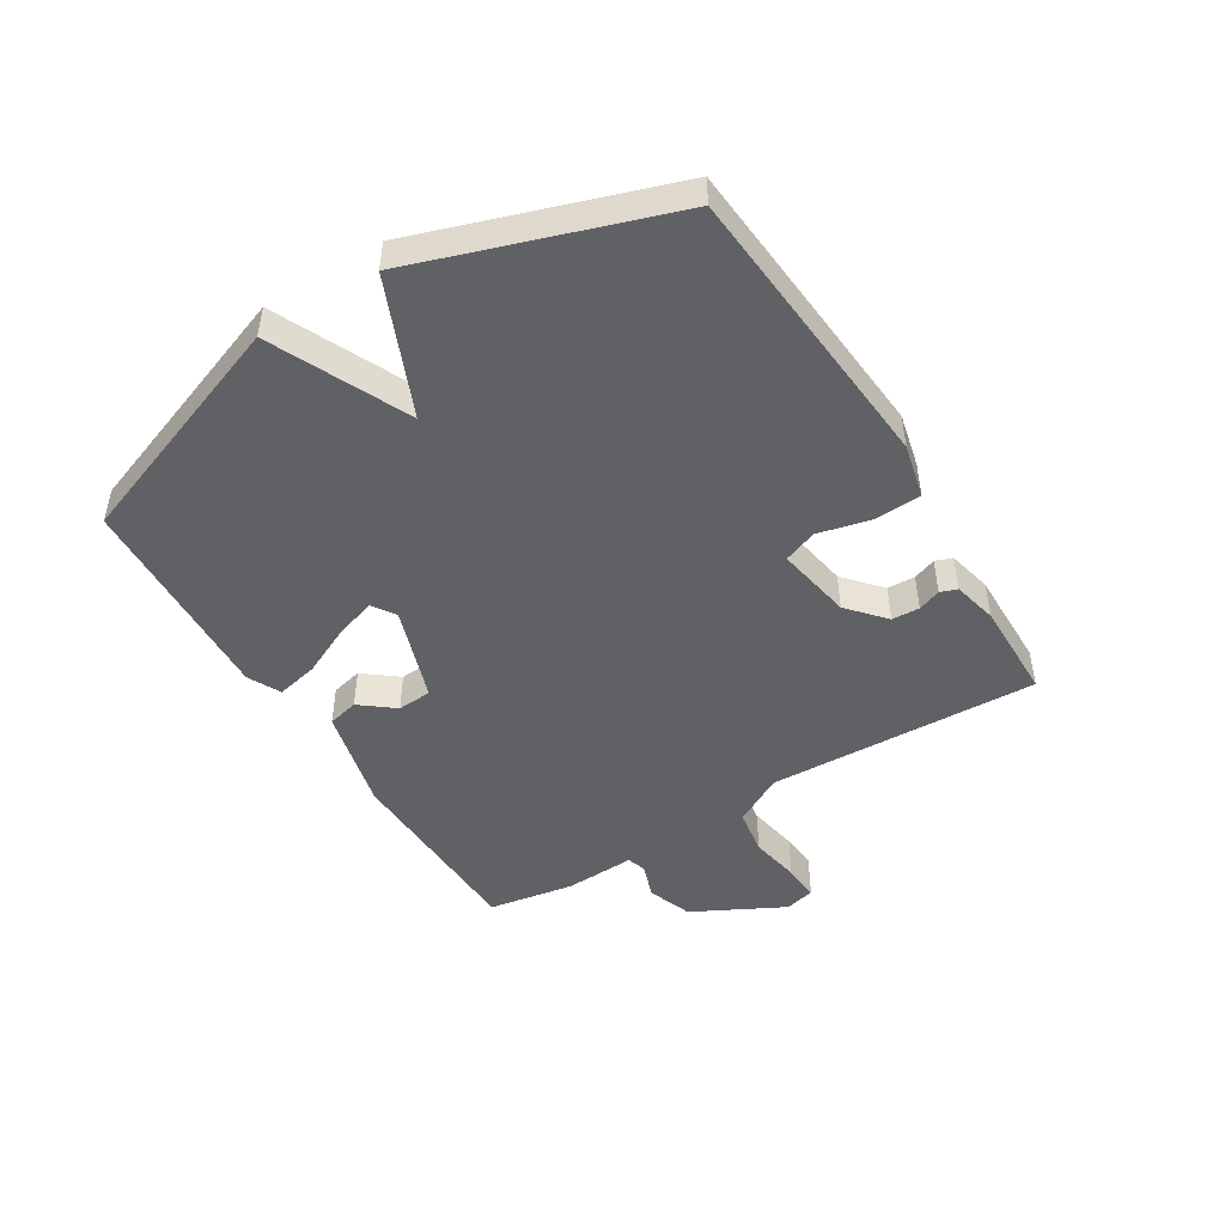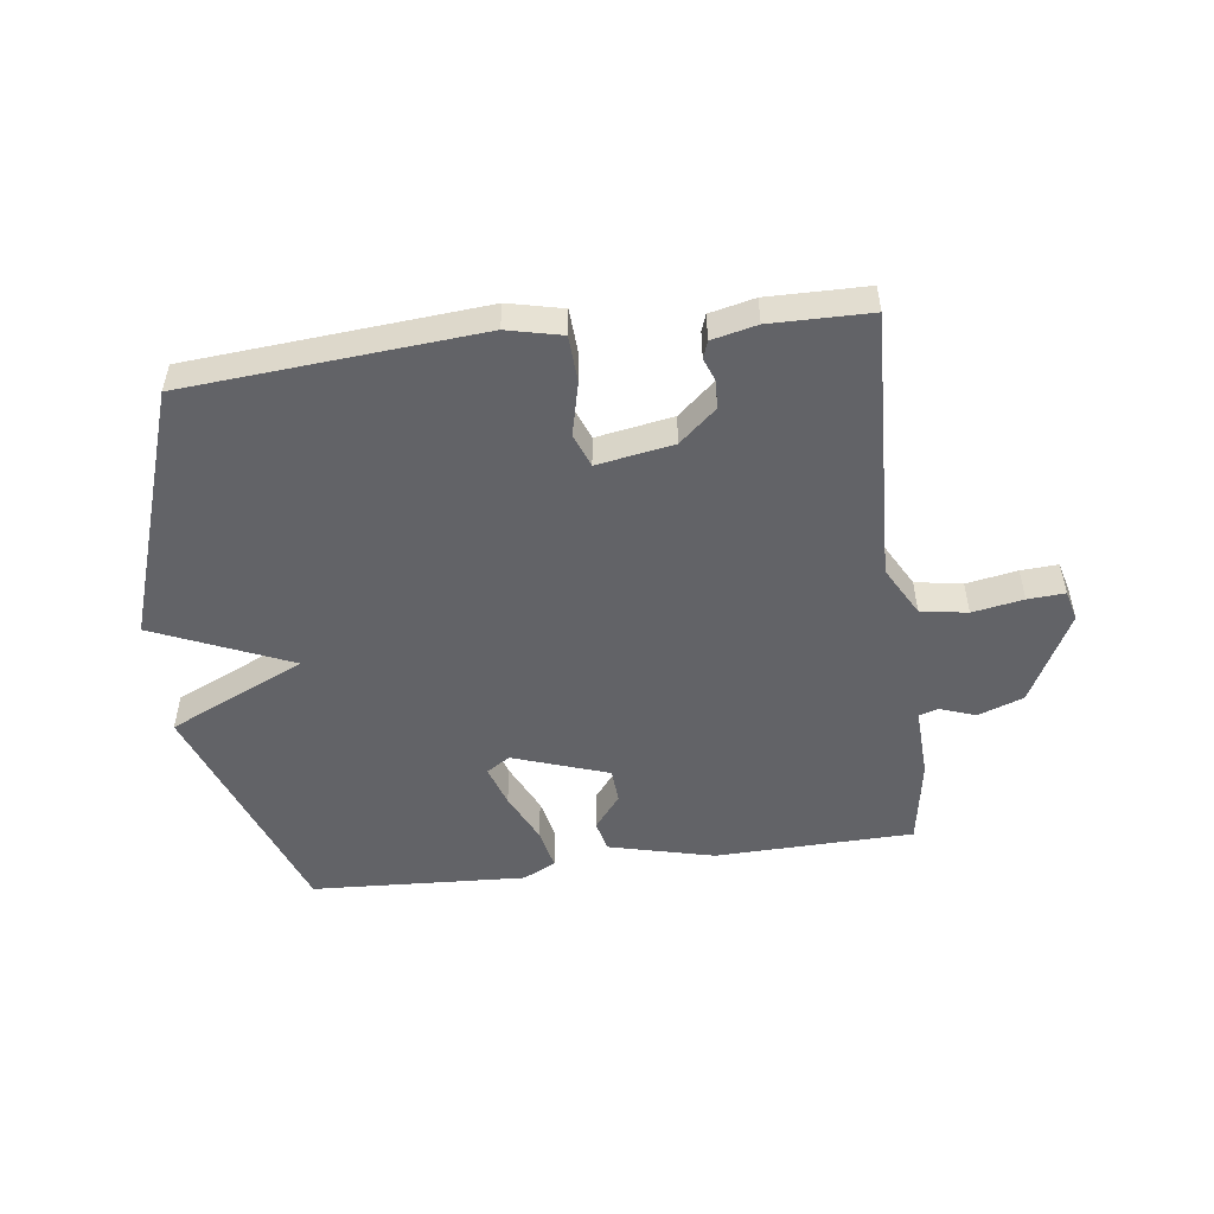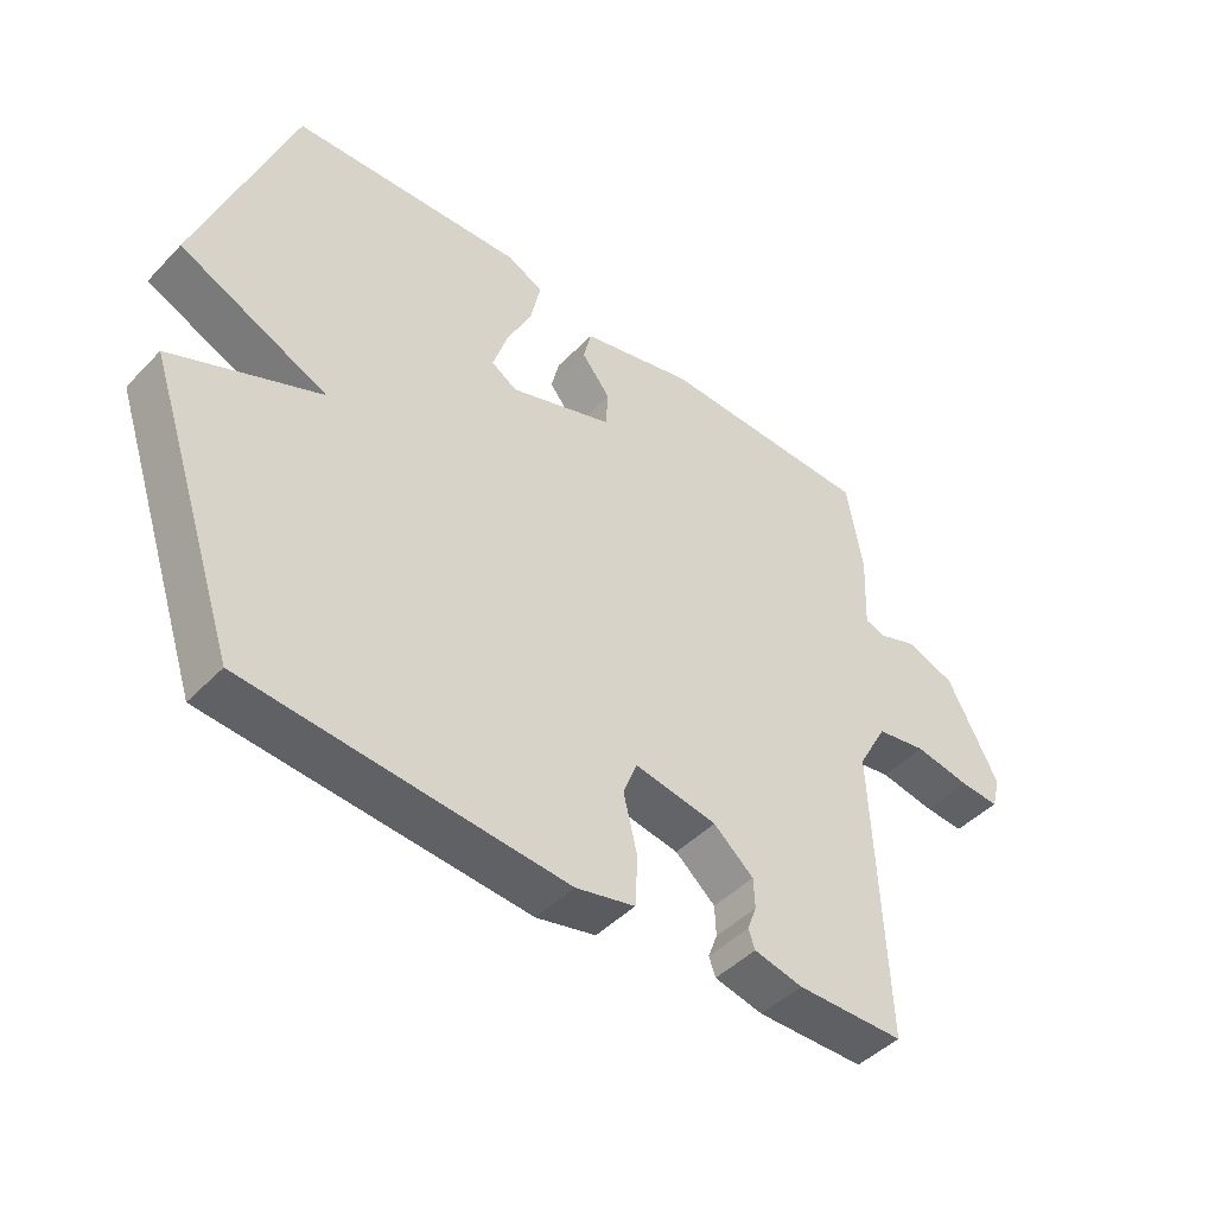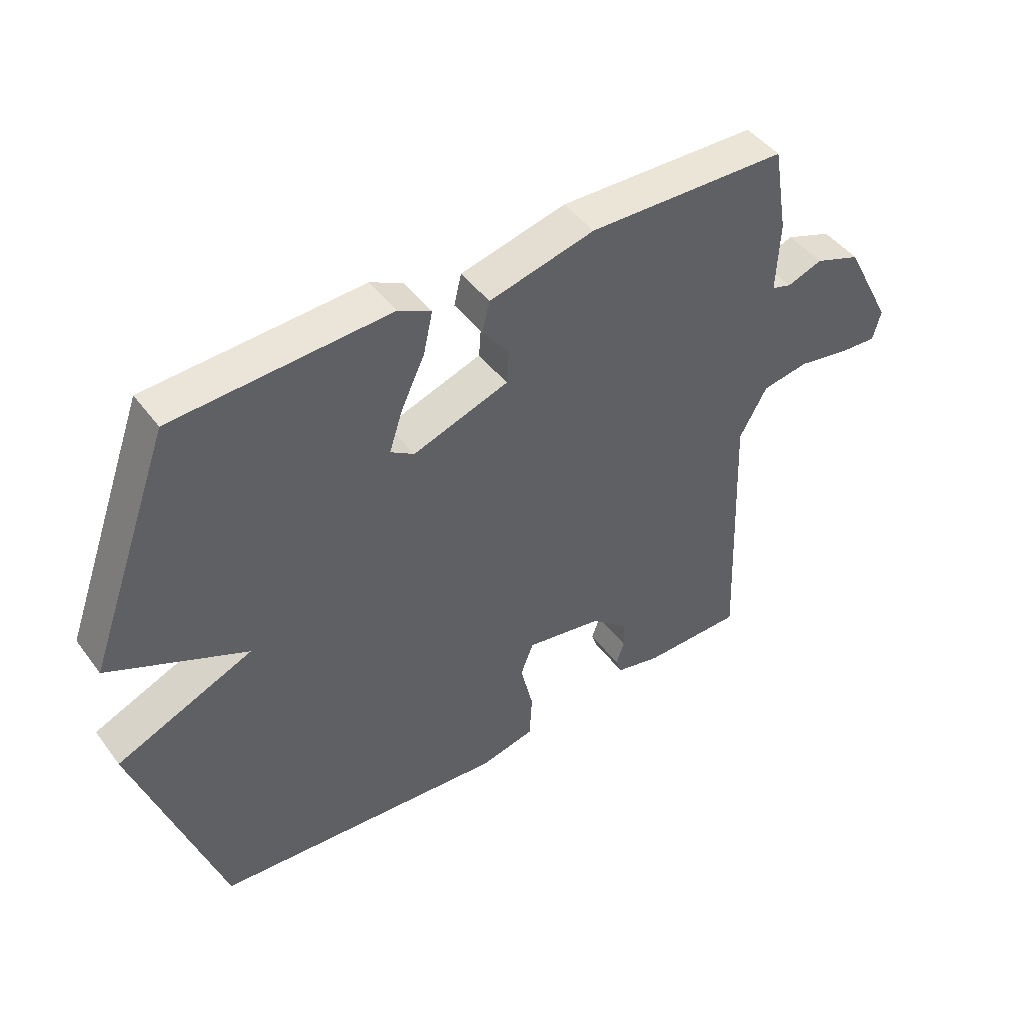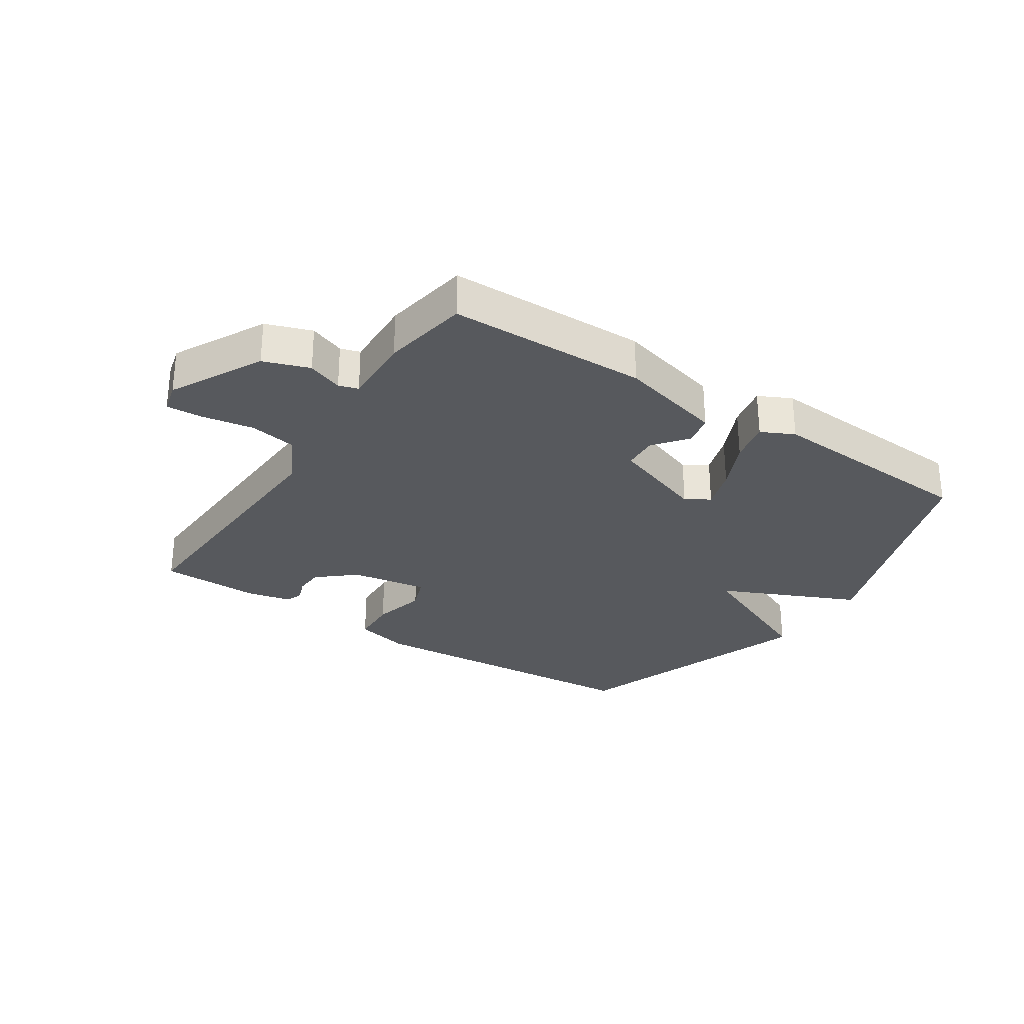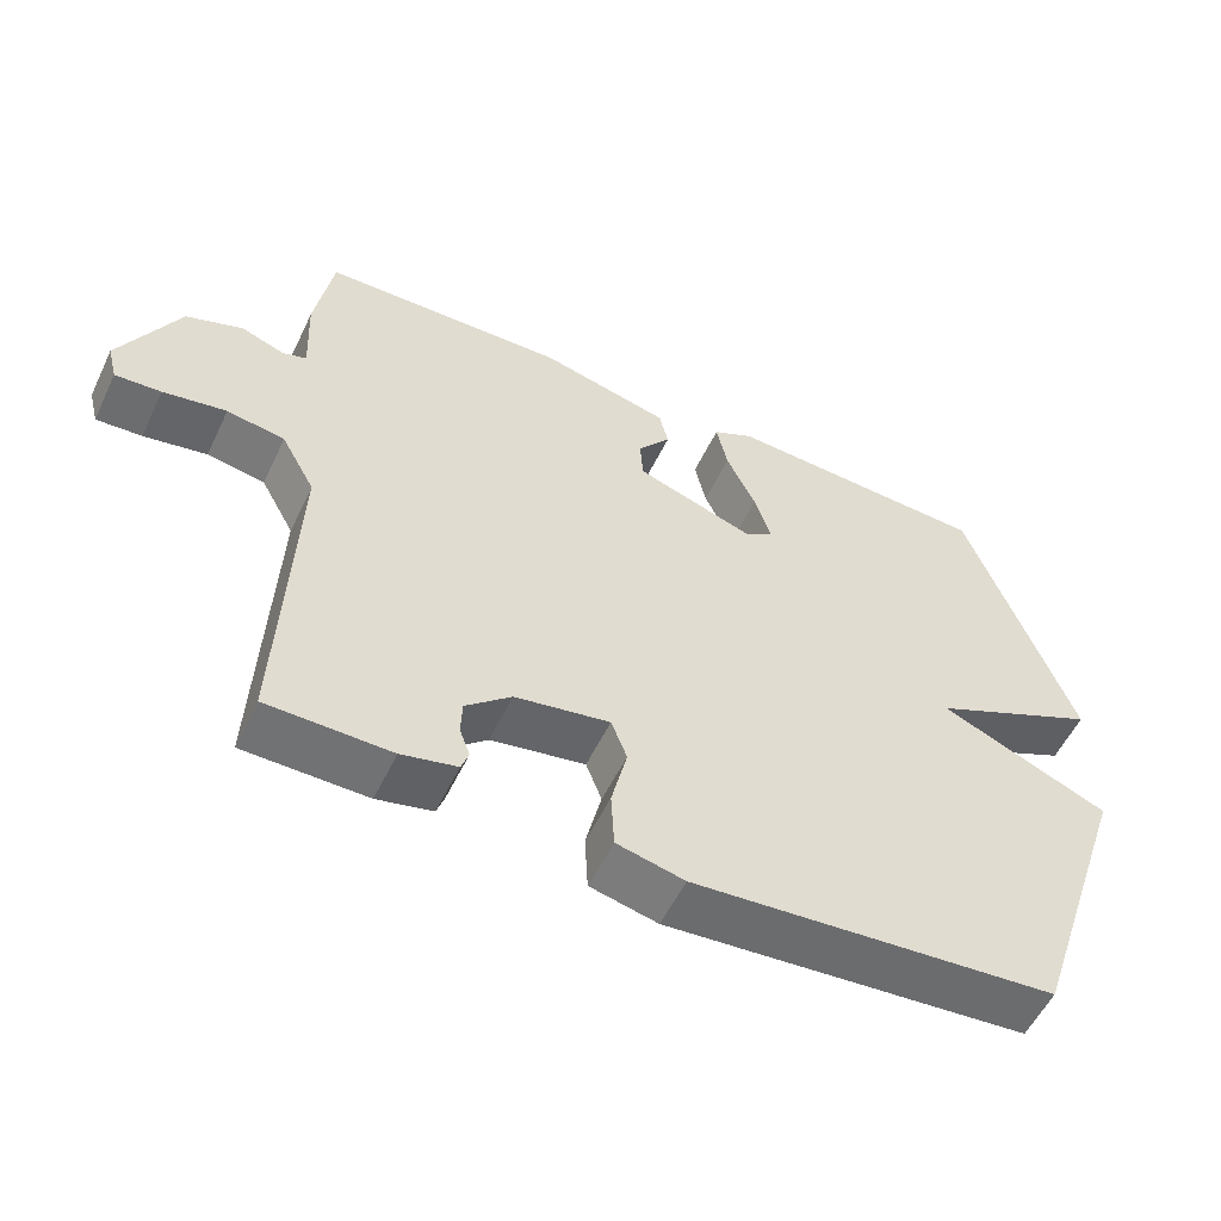
<metadata>
{"format":"obj","ext":"obj","renderer":"f3d","projection":"perspective","resolution":1024,"background":"white","views":[{"elev":-47.6,"azim":121.7,"up":"+Y"},{"elev":-51.0,"azim":-172.6,"up":"+Y"},{"elev":-45.6,"azim":139.4,"up":"+Z"},{"elev":45.8,"azim":145.5,"up":"+Z"},{"elev":-29.1,"azim":-33.7,"up":"+Y"},{"elev":-55.3,"azim":-25.4,"up":"+Z"}]}
</metadata>
<code>
v -0.5 0.07 0.5
v -0.173 0.07 0.508
v 0 0.07 0.465
v 0.012 0.07 0.414
v -0.032 0.07 0.358
v -0.028 0.07 0.301
v 0.129 0.07 0.247
v 0.168 0.07 0.272
v 0.146 0.07 0.34
v 0.107 0.07 0.423
v 0.092 0.07 0.492
v 0.146 0.07 0.519
v 0.5 0.07 0.5
v 0.64 0.07 0.115
v 0.415 0.07 0.012
v 0.64 0.07 -0.085
v 0.5 0.07 -0.5
v 0.017 0.07 -0.539
v -0.073 0.07 -0.518
v -0.077 0.07 -0.441
v -0.056 0.07 -0.353
v -0.077 0.07 -0.298
v -0.203 0.07 -0.32
v -0.264 0.07 -0.373
v -0.266 0.07 -0.419
v -0.252 0.07 -0.457
v -0.262 0.07 -0.485
v -0.336 0.07 -0.502
v -0.5 0.07 -0.5
v -0.482 0.07 -0.052
v -0.527 0.07 0.03
v -0.604 0.07 0.043
v -0.688 0.07 0.028
v -0.749 0.07 0.024
v -0.762 0.07 0.074
v -0.684 0.07 0.225
v -0.609 0.07 0.252
v -0.551 0.07 0.231
v -0.519 0.07 0.241
v -0.524 0.07 0.358
v -0.5 0 0.5
v -0.173 0 0.508
v 0 0 0.465
v 0.012 0 0.414
v -0.032 0 0.358
v -0.028 0 0.301
v 0.129 0 0.247
v 0.168 0 0.272
v 0.146 0 0.34
v 0.107 0 0.423
v 0.092 0 0.492
v 0.146 0 0.519
v 0.5 0 0.5
v 0.64 0 0.115
v 0.415 0 0.012
v 0.64 0 -0.085
v 0.5 0 -0.5
v 0.017 0 -0.539
v -0.073 0 -0.518
v -0.077 0 -0.441
v -0.056 0 -0.353
v -0.077 0 -0.298
v -0.203 0 -0.32
v -0.264 0 -0.373
v -0.266 0 -0.419
v -0.252 0 -0.457
v -0.262 0 -0.485
v -0.336 0 -0.502
v -0.5 0 -0.5
v -0.482 0 -0.052
v -0.527 0 0.03
v -0.604 0 0.043
v -0.688 0 0.028
v -0.749 0 0.024
v -0.762 0 0.074
v -0.684 0 0.225
v -0.609 0 0.252
v -0.551 0 0.231
v -0.519 0 0.241
v -0.524 0 0.358
f 3 4 5
f 2 3 5
f 1 2 5
f 40 1 5
f 39 40 5
f 38 39 5 6
f 36 37 38
f 35 36 38
f 34 35 38
f 33 34 38
f 32 33 38
f 38 6 7
f 32 38 7
f 31 32 7
f 30 31 7
f 28 29 30
f 27 28 30
f 26 27 30
f 25 26 30
f 24 25 30
f 23 24 30 7
f 22 23 7 8
f 21 22 8
f 19 20 21
f 18 19 21
f 17 18 21
f 16 17 21
f 15 16 21
f 15 21 8
f 13 14 15
f 12 13 15
f 11 12 15
f 10 11 15
f 9 10 15
f 8 9 15
f 45 44 43
f 45 43 42
f 45 42 41
f 45 41 80
f 45 80 79
f 46 45 79 78
f 78 77 76
f 78 76 75
f 78 75 74
f 78 74 73
f 78 73 72
f 47 46 78
f 47 78 72
f 47 72 71
f 47 71 70
f 70 69 68
f 70 68 67
f 70 67 66
f 70 66 65
f 70 65 64
f 47 70 64 63
f 48 47 63 62
f 48 62 61
f 61 60 59
f 61 59 58
f 61 58 57
f 61 57 56
f 61 56 55
f 48 61 55
f 55 54 53
f 55 53 52
f 55 52 51
f 55 51 50
f 55 50 49
f 55 49 48
f 1 41 42 2
f 2 42 43 3
f 3 43 44 4
f 4 44 45 5
f 5 45 46 6
f 6 46 47 7
f 7 47 48 8
f 8 48 49 9
f 9 49 50 10
f 10 50 51 11
f 11 51 52 12
f 12 52 53 13
f 13 53 54 14
f 14 54 55 15
f 15 55 56 16
f 16 56 57 17
f 17 57 58 18
f 18 58 59 19
f 19 59 60 20
f 20 60 61 21
f 21 61 62 22
f 22 62 63 23
f 23 63 64 24
f 24 64 65 25
f 25 65 66 26
f 26 66 67 27
f 27 67 68 28
f 28 68 69 29
f 29 69 70 30
f 30 70 71 31
f 31 71 72 32
f 32 72 73 33
f 33 73 74 34
f 34 74 75 35
f 35 75 76 36
f 36 76 77 37
f 37 77 78 38
f 38 78 79 39
f 39 79 80 40
f 40 80 41 1

</code>
